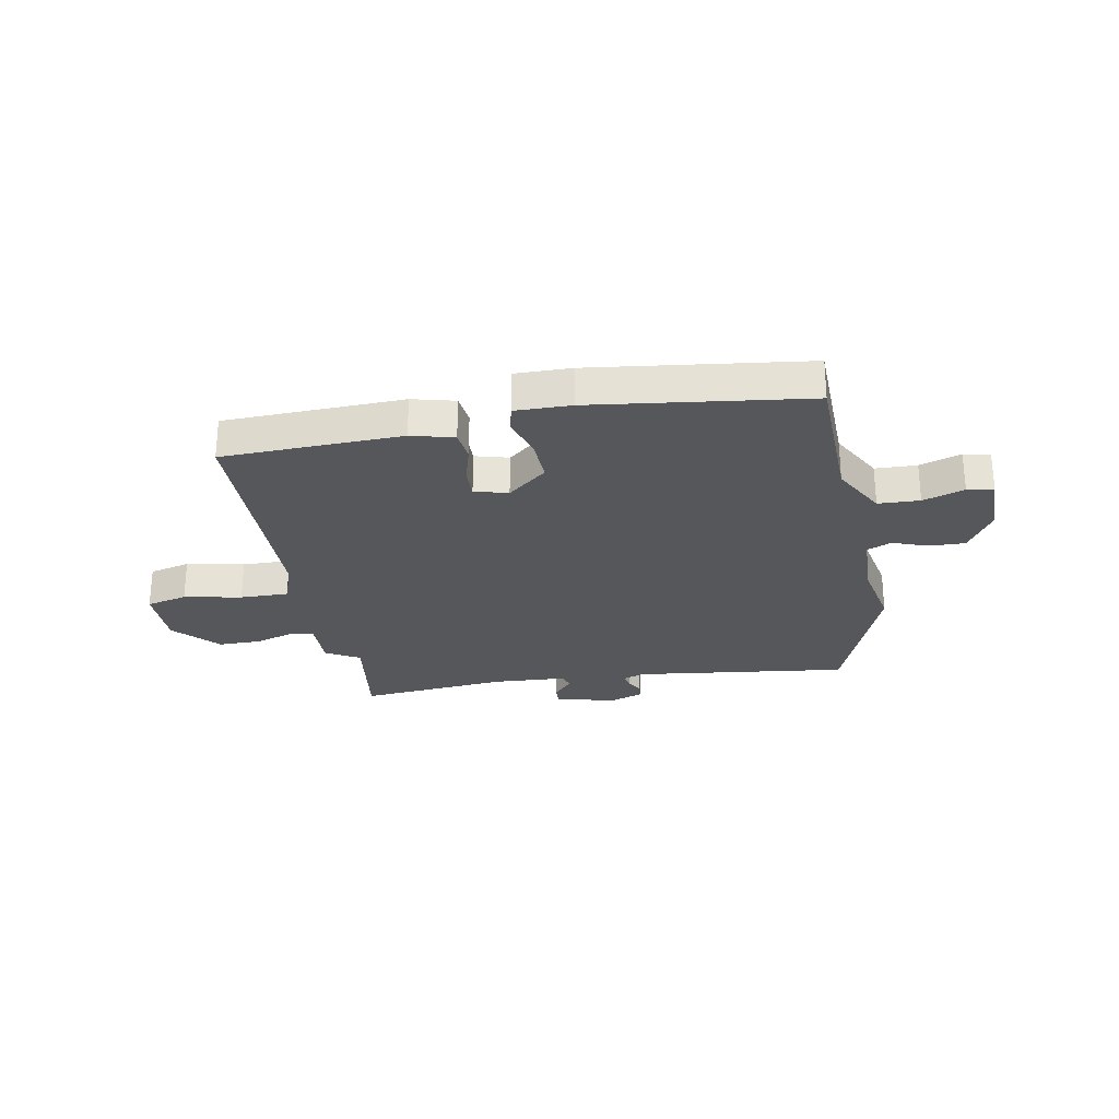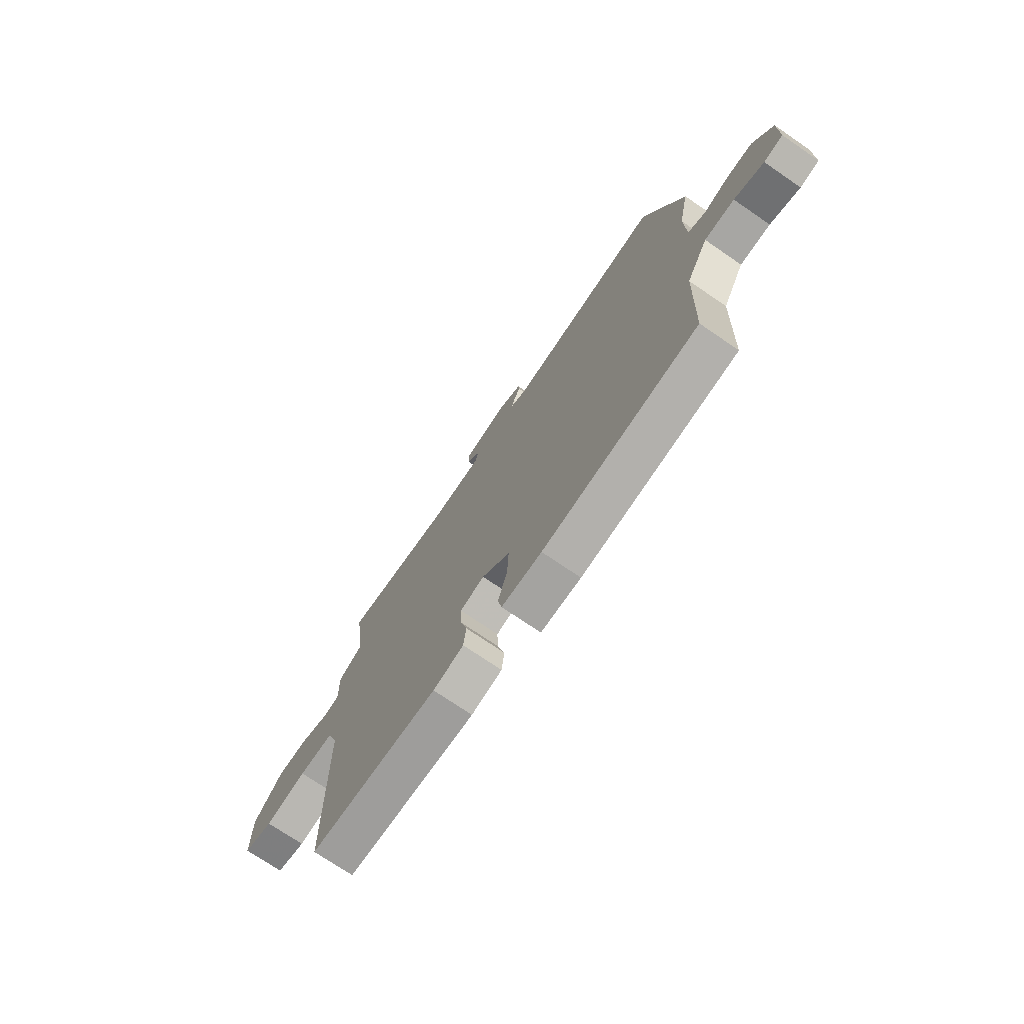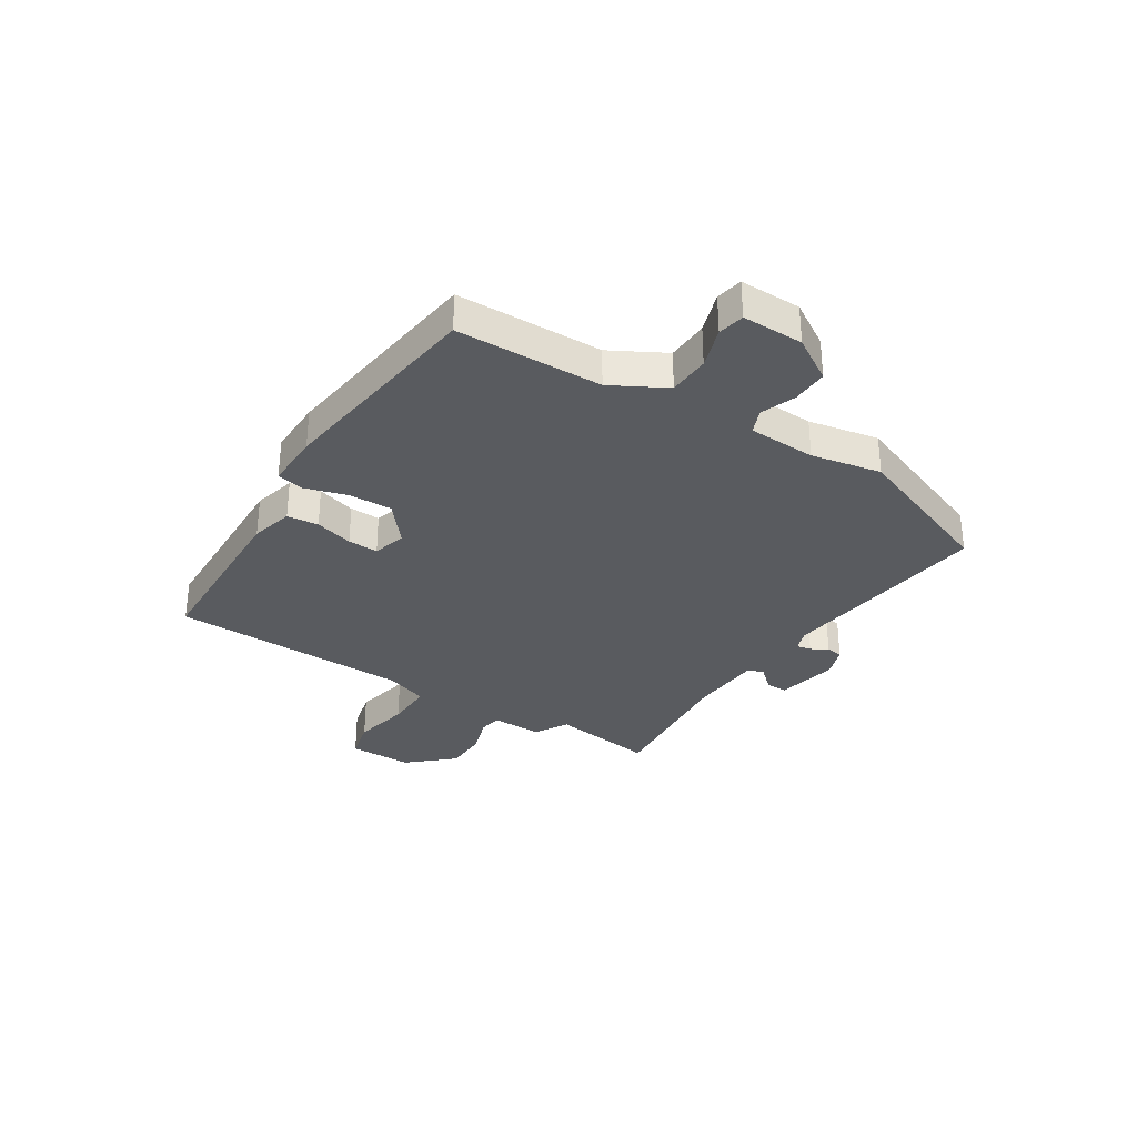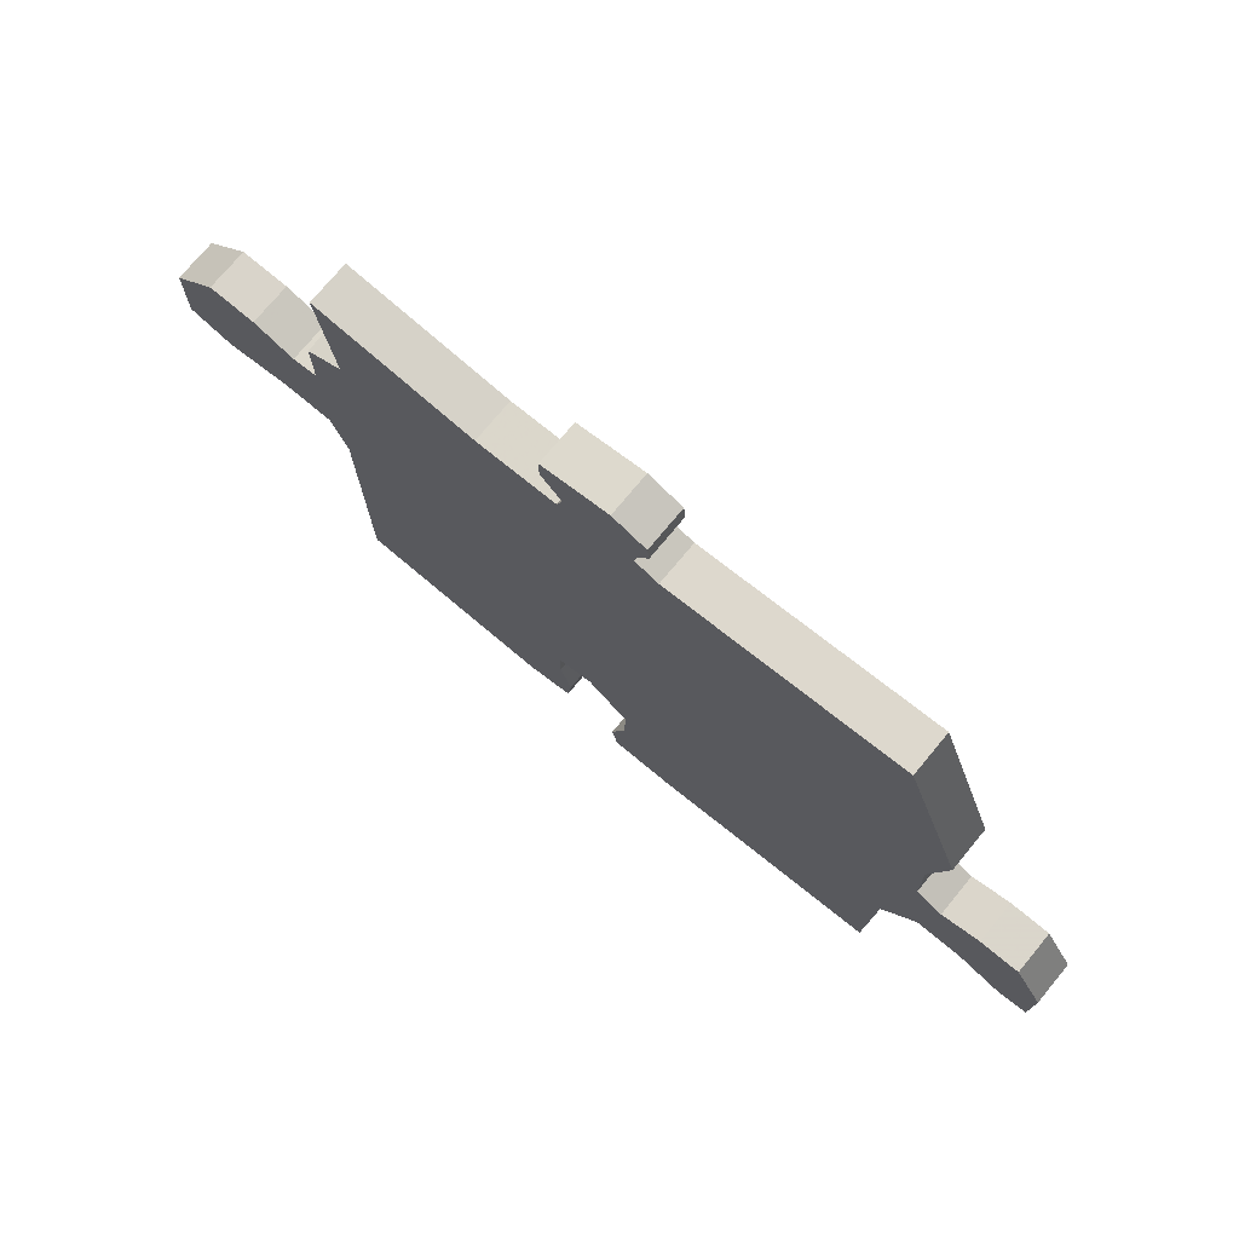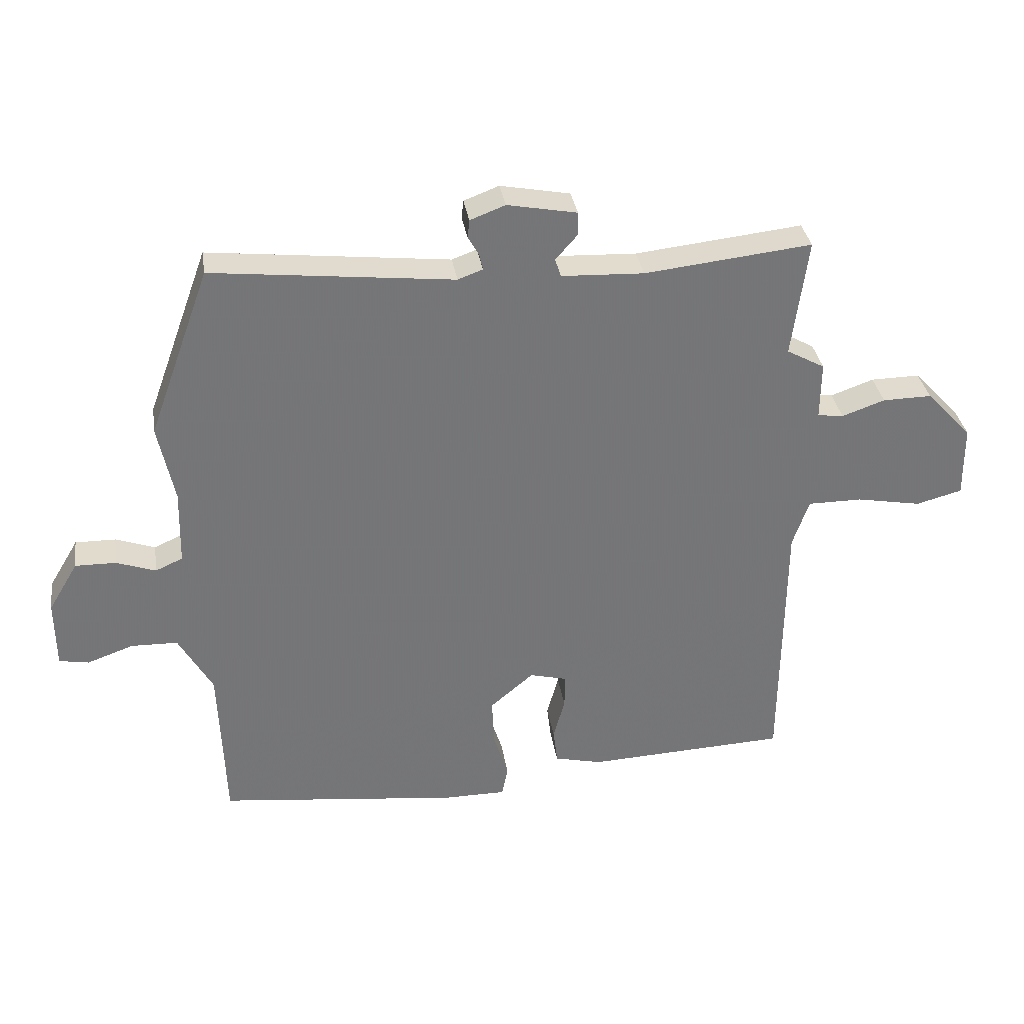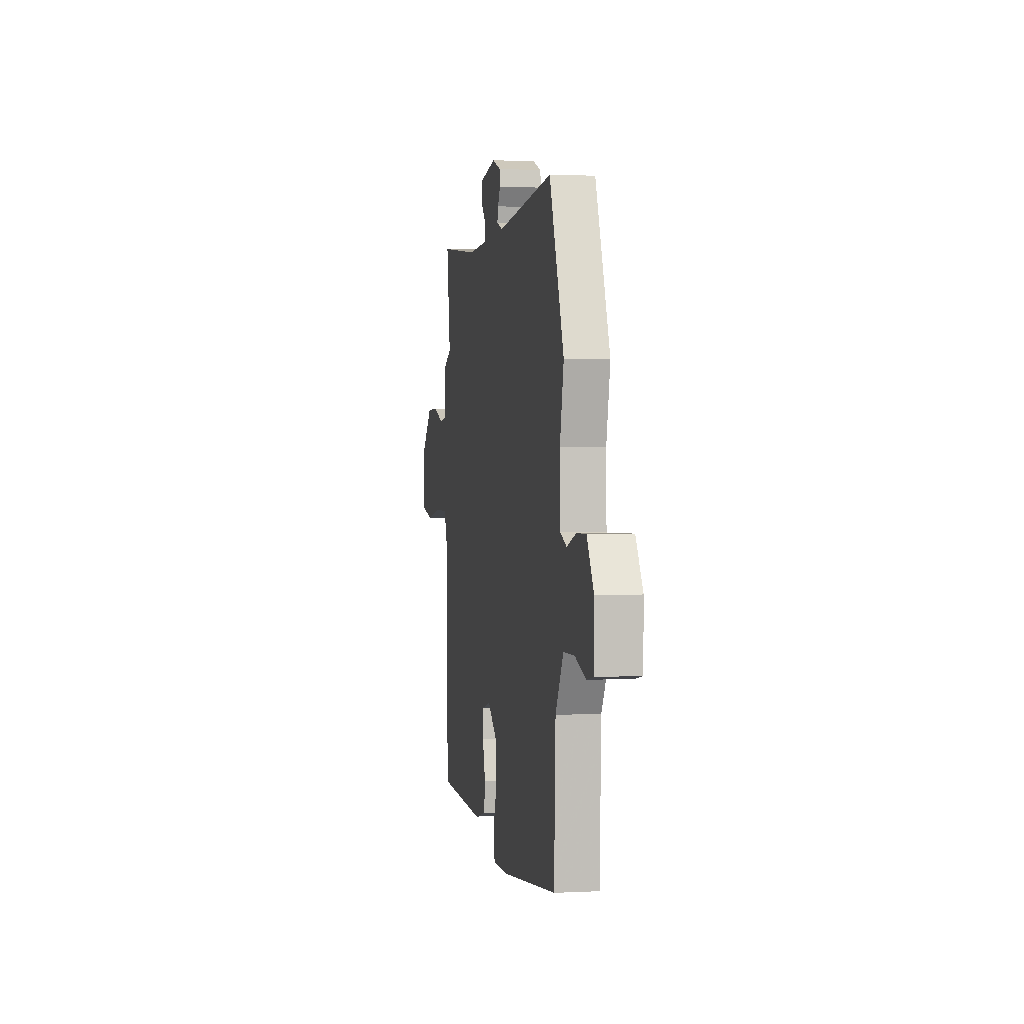
<metadata>
{"format":"obj","ext":"obj","renderer":"f3d","projection":"perspective","resolution":1024,"background":"white","views":[{"elev":-26.8,"azim":-170.3,"up":"+Y"},{"elev":-72.9,"azim":-124.4,"up":"+Z"},{"elev":-32.0,"azim":-123.3,"up":"+Y"},{"elev":74.5,"azim":-140.3,"up":"+Z"},{"elev":33.8,"azim":-8.8,"up":"+Z"},{"elev":1.7,"azim":-100.7,"up":"+Z"}]}
</metadata>
<code>
v -0.57 0.07 0.308
v -0.468 0.07 0.588
v -0.071 0.07 0.544
v -0.03 0.07 0.559
v -0.036 0.07 0.586
v -0.054 0.07 0.617
v -0.051 0.07 0.647
v 0.007 0.07 0.669
v 0.122 0.07 0.647
v 0.122 0.07 0.608
v 0.086 0.07 0.567
v 0.096 0.07 0.537
v 0.232 0.07 0.531
v 0.508 0.07 0.561
v 0.482 0.07 0.365
v 0.545 0.07 0.33
v 0.544 0.07 0.235
v 0.587 0.07 0.229
v 0.658 0.07 0.254
v 0.739 0.07 0.255
v 0.815 0.07 0.174
v 0.816 0.07 0.054
v 0.74 0.07 0.034
v 0.633 0.07 0.054
v 0.543 0.07 0.054
v 0.516 0.07 -0.025
v 0.512 0.07 -0.471
v 0.18 0.07 -0.486
v 0.101 0.07 -0.467
v 0.094 0.07 -0.409
v 0.113 0.07 -0.338
v 0.114 0.07 -0.282
v 0.052 0.07 -0.266
v -0.02 0.07 -0.327
v -0.016 0.07 -0.408
v 0.008 0.07 -0.485
v -0.002 0.07 -0.535
v -0.105 0.07 -0.535
v -0.503 0.07 -0.489
v -0.513 0.07 -0.22
v -0.569 0.07 -0.121
v -0.646 0.07 -0.119
v -0.722 0.07 -0.146
v -0.771 0.07 -0.137
v -0.772 0.07 -0.024
v -0.723 0.07 0.058
v -0.656 0.07 0.057
v -0.591 0.07 0.034
v -0.546 0.07 0.054
v -0.543 0.07 0.179
v -0.57 0 0.308
v -0.468 0 0.588
v -0.071 0 0.544
v -0.03 0 0.559
v -0.036 0 0.586
v -0.054 0 0.617
v -0.051 0 0.647
v 0.007 0 0.669
v 0.122 0 0.647
v 0.122 0 0.608
v 0.086 0 0.567
v 0.096 0 0.537
v 0.232 0 0.531
v 0.508 0 0.561
v 0.482 0 0.365
v 0.545 0 0.33
v 0.544 0 0.235
v 0.587 0 0.229
v 0.658 0 0.254
v 0.739 0 0.255
v 0.815 0 0.174
v 0.816 0 0.054
v 0.74 0 0.034
v 0.633 0 0.054
v 0.543 0 0.054
v 0.516 0 -0.025
v 0.512 0 -0.471
v 0.18 0 -0.486
v 0.101 0 -0.467
v 0.094 0 -0.409
v 0.113 0 -0.338
v 0.114 0 -0.282
v 0.052 0 -0.266
v -0.02 0 -0.327
v -0.016 0 -0.408
v 0.008 0 -0.485
v -0.002 0 -0.535
v -0.105 0 -0.535
v -0.503 0 -0.489
v -0.513 0 -0.22
v -0.569 0 -0.121
v -0.646 0 -0.119
v -0.722 0 -0.146
v -0.771 0 -0.137
v -0.772 0 -0.024
v -0.723 0 0.058
v -0.656 0 0.057
v -0.591 0 0.034
v -0.546 0 0.054
v -0.543 0 0.179
f 46 47 48
f 45 46 48
f 44 45 48
f 43 44 48
f 42 43 48
f 41 42 48 49
f 40 41 49
f 38 39 40
f 37 38 40
f 36 37 40
f 35 36 40
f 40 49 50
f 35 40 50
f 34 35 50
f 29 30 31
f 28 29 31
f 27 28 31
f 26 27 31
f 25 26 31 32
f 22 23 24
f 21 22 24
f 20 21 24
f 19 20 24
f 18 19 24
f 17 18 24 25
f 15 16 17
f 25 32 33
f 17 25 33
f 15 17 33
f 9 10 11
f 8 9 11
f 7 8 11
f 6 7 11
f 5 6 11
f 4 5 11 12
f 3 4 12
f 1 2 3
f 50 1 3
f 34 50 3
f 33 34 3
f 15 33 3
f 15 3 12 13
f 13 14 15
f 98 97 96
f 98 96 95
f 98 95 94
f 98 94 93
f 98 93 92
f 99 98 92 91
f 99 91 90
f 90 89 88
f 90 88 87
f 90 87 86
f 90 86 85
f 100 99 90
f 100 90 85
f 100 85 84
f 81 80 79
f 81 79 78
f 81 78 77
f 81 77 76
f 82 81 76 75
f 74 73 72
f 74 72 71
f 74 71 70
f 74 70 69
f 74 69 68
f 75 74 68 67
f 67 66 65
f 83 82 75
f 83 75 67
f 83 67 65
f 61 60 59
f 61 59 58
f 61 58 57
f 61 57 56
f 61 56 55
f 62 61 55 54
f 62 54 53
f 53 52 51
f 53 51 100
f 53 100 84
f 53 84 83
f 53 83 65
f 63 62 53 65
f 65 64 63
f 1 51 52 2
f 2 52 53 3
f 3 53 54 4
f 4 54 55 5
f 5 55 56 6
f 6 56 57 7
f 7 57 58 8
f 8 58 59 9
f 9 59 60 10
f 10 60 61 11
f 11 61 62 12
f 12 62 63 13
f 13 63 64 14
f 14 64 65 15
f 15 65 66 16
f 16 66 67 17
f 17 67 68 18
f 18 68 69 19
f 19 69 70 20
f 20 70 71 21
f 21 71 72 22
f 22 72 73 23
f 23 73 74 24
f 24 74 75 25
f 25 75 76 26
f 26 76 77 27
f 27 77 78 28
f 28 78 79 29
f 29 79 80 30
f 30 80 81 31
f 31 81 82 32
f 32 82 83 33
f 33 83 84 34
f 34 84 85 35
f 35 85 86 36
f 36 86 87 37
f 37 87 88 38
f 38 88 89 39
f 39 89 90 40
f 40 90 91 41
f 41 91 92 42
f 42 92 93 43
f 43 93 94 44
f 44 94 95 45
f 45 95 96 46
f 46 96 97 47
f 47 97 98 48
f 48 98 99 49
f 49 99 100 50
f 50 100 51 1

</code>
